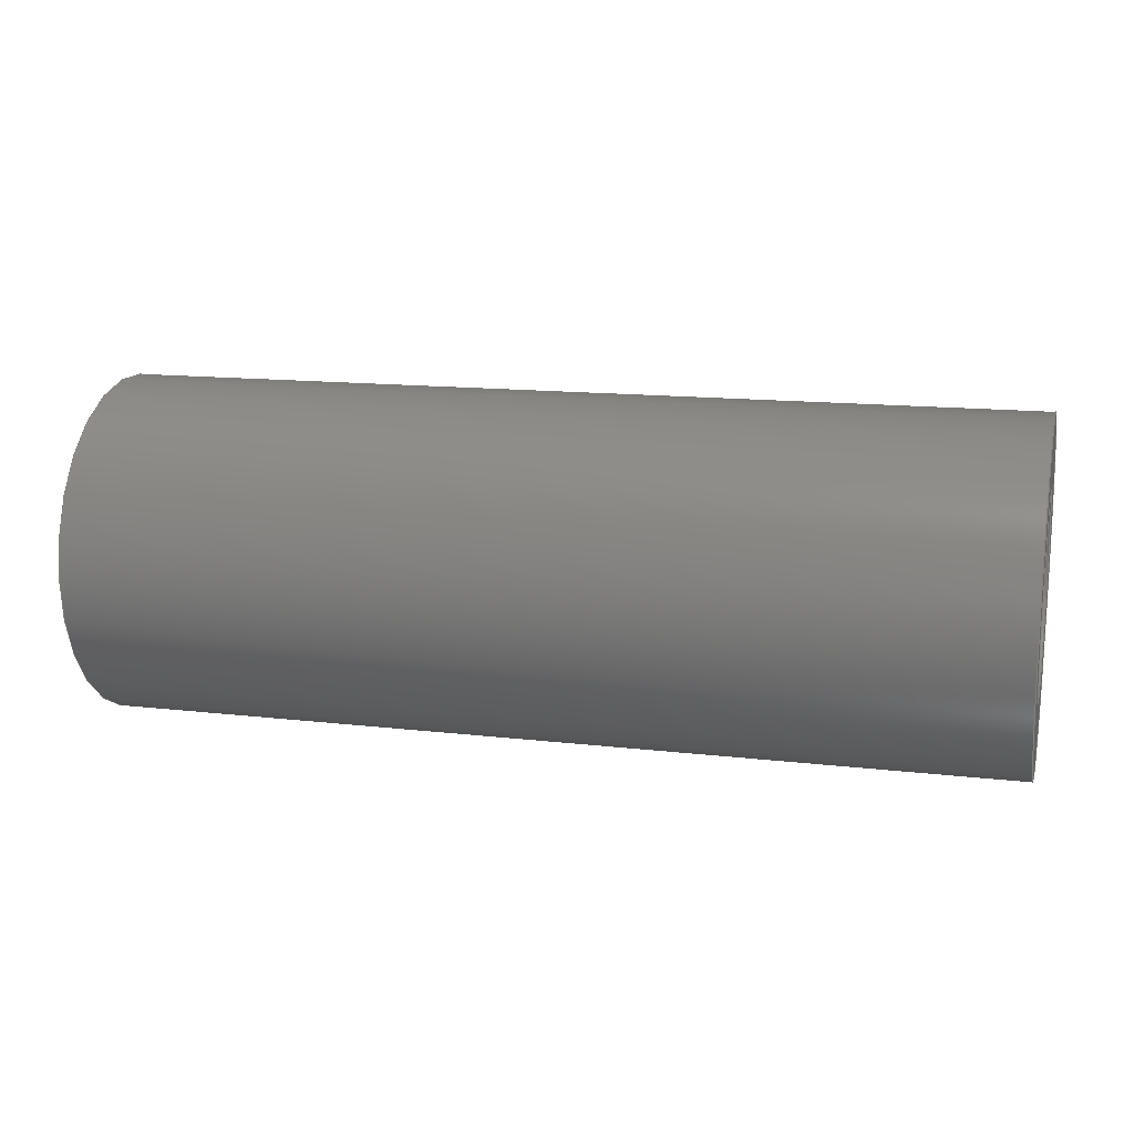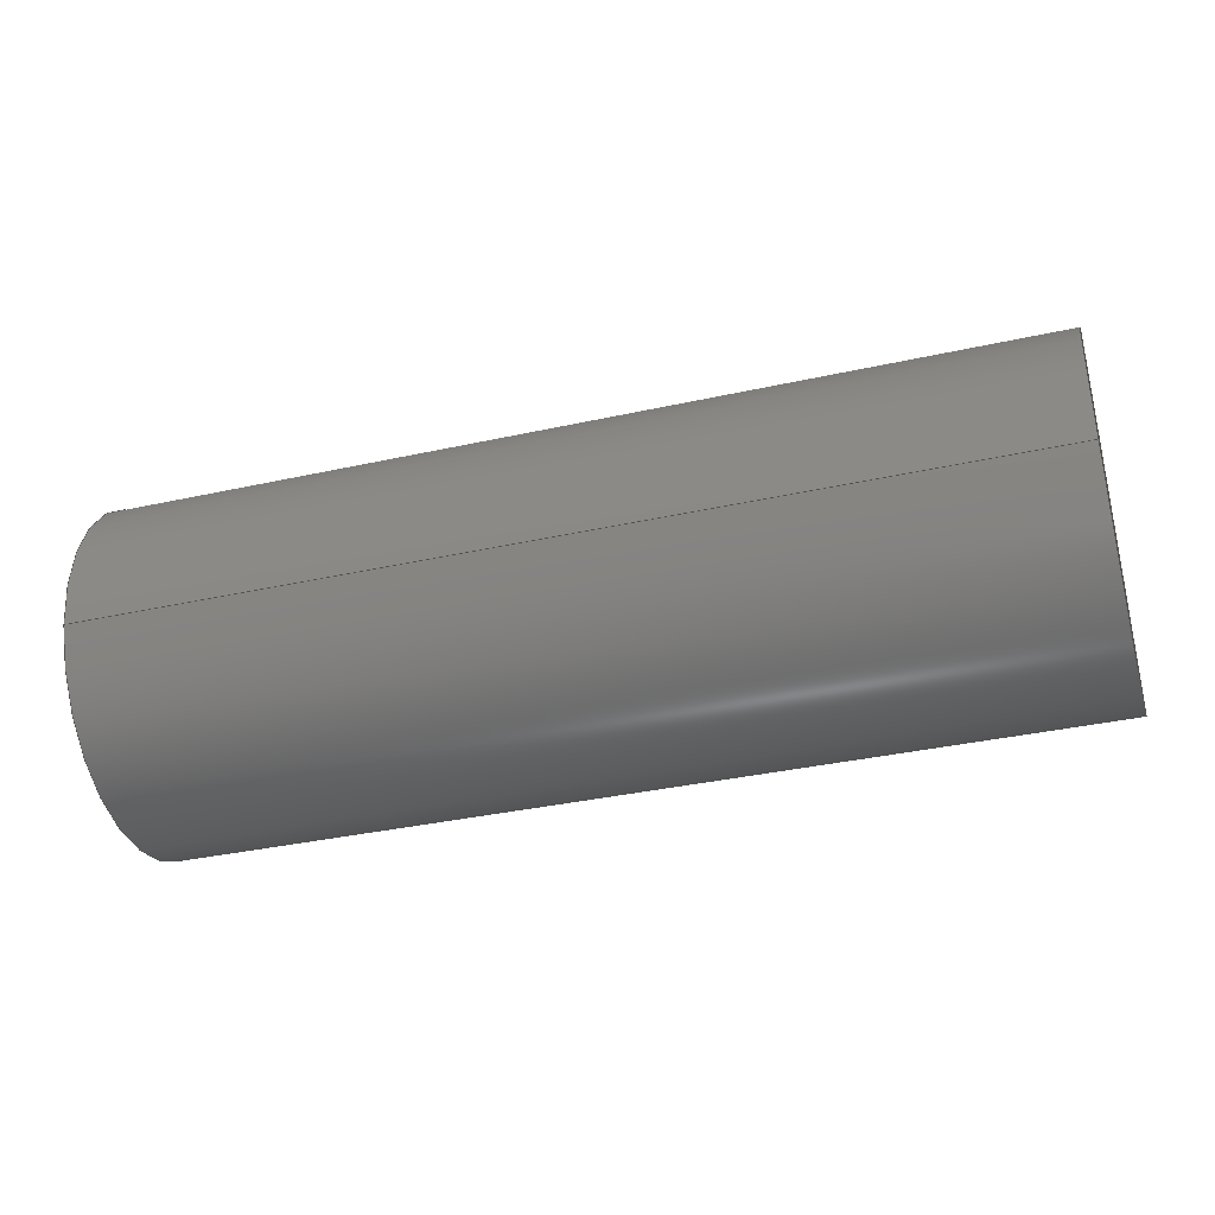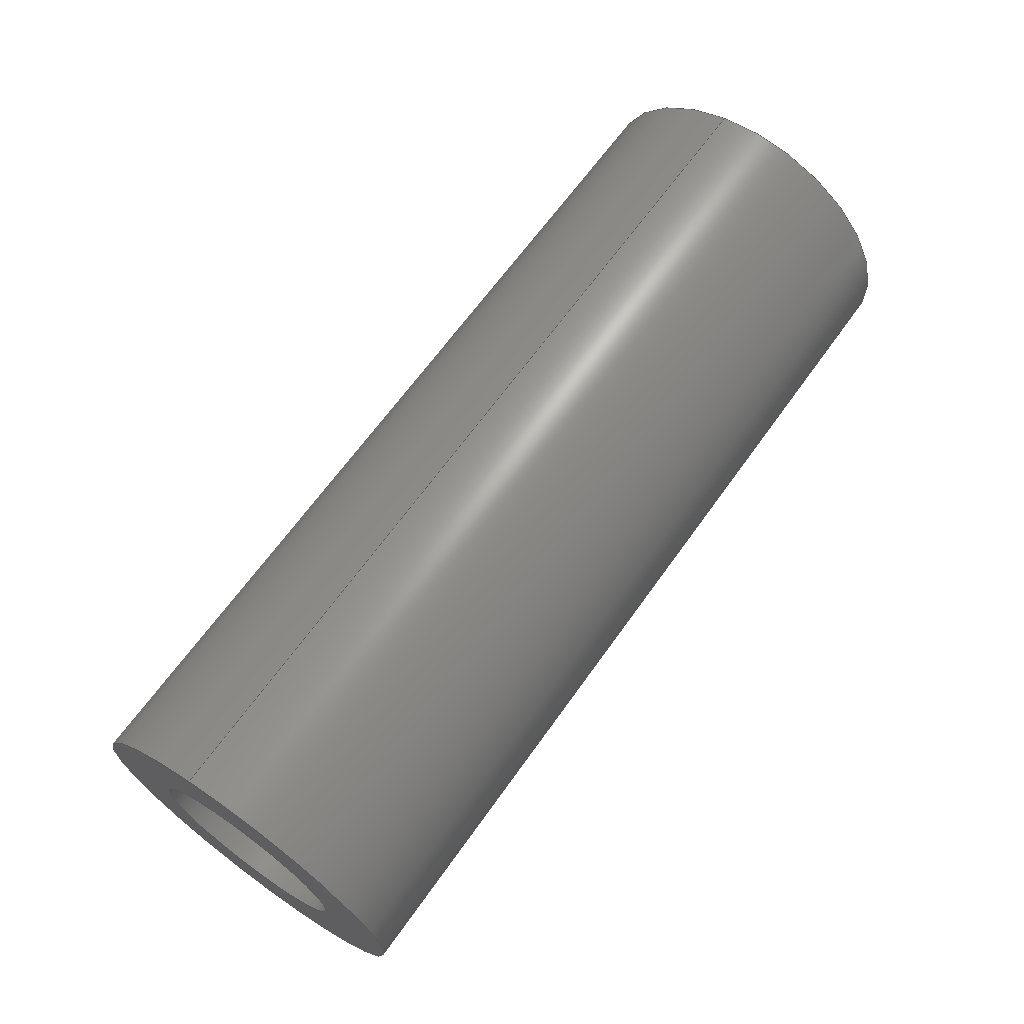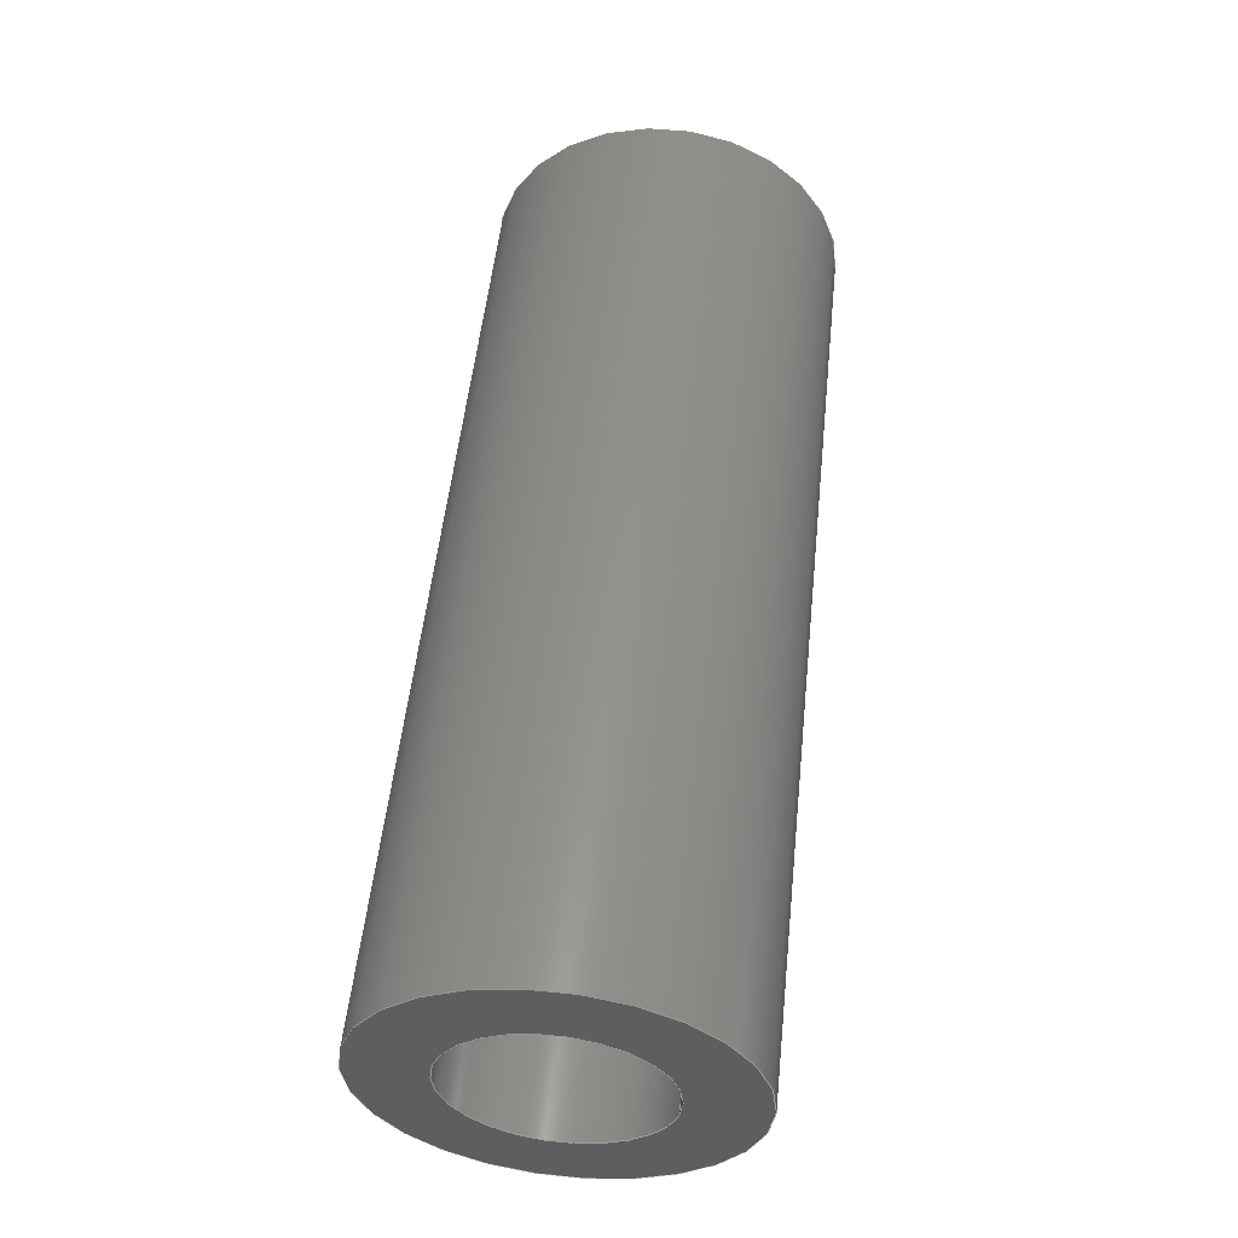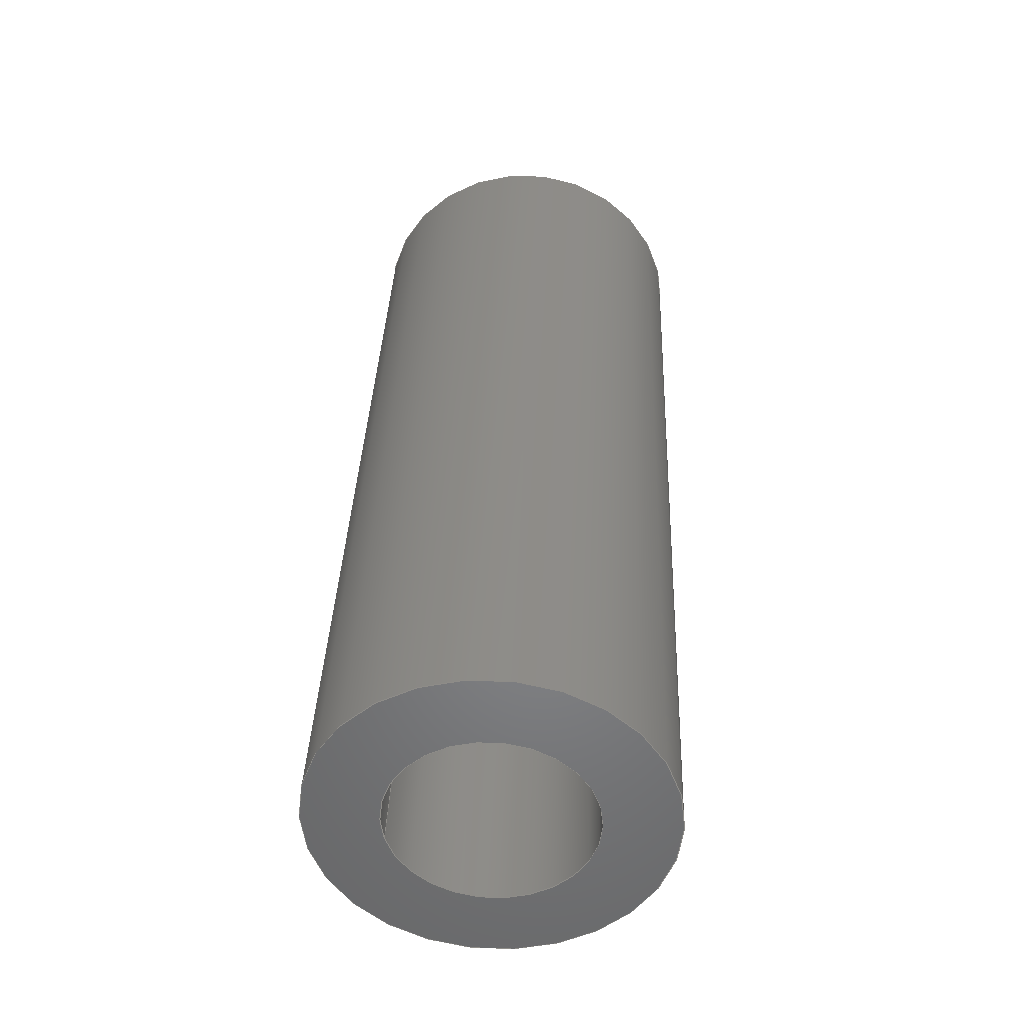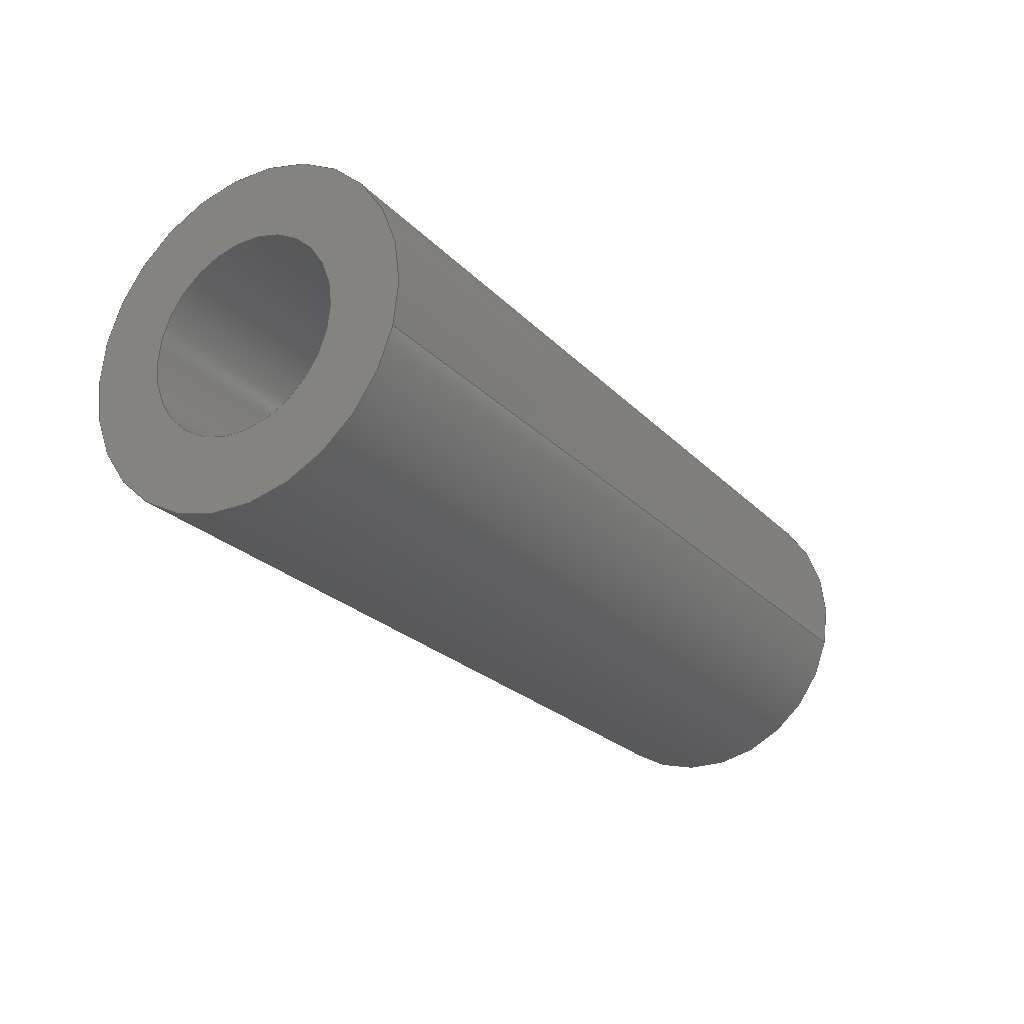
<metadata>
{"format":"step","ext":"step","renderer":"f3d","projection":"perspective","resolution":1024,"background":"white","views":[{"elev":14.1,"azim":14.5,"up":"+Z"},{"elev":-35.4,"azim":-163.6,"up":"+Z"},{"elev":65.8,"azim":-54.5,"up":"+Y"},{"elev":53.9,"azim":96.1,"up":"+Z"},{"elev":37.2,"azim":-87.7,"up":"+Z"},{"elev":-24.1,"azim":121.9,"up":"+Z"}]}
</metadata>
<code>
ISO-10303-21;
DATA;
#1=PROPERTY_DEFINITION_REPRESENTATION(#5,#3);
#2=PROPERTY_DEFINITION_REPRESENTATION(#6,#4);
#3=REPRESENTATION('',(#7),#108);
#4=REPRESENTATION('',(#8),#108);
#5=PROPERTY_DEFINITION('pmi validation property','',#113);
#6=PROPERTY_DEFINITION('pmi validation property','',#113);
#7=VALUE_REPRESENTATION_ITEM('number of annotations',COUNT_MEASURE(0));
#8=VALUE_REPRESENTATION_ITEM('number of views',COUNT_MEASURE(0));
#9=SHAPE_REPRESENTATION_RELATIONSHIP('','',#66,#10);
#10=ADVANCED_BREP_SHAPE_REPRESENTATION('',(#64),#108);
#11=CYLINDRICAL_SURFACE('',#74,0.001191);
#12=CYLINDRICAL_SURFACE('',#75,0.0006906);
#13=ORIENTED_EDGE('',*,*,#21,.T.);
#14=ORIENTED_EDGE('',*,*,#22,.F.);
#15=ORIENTED_EDGE('',*,*,#23,.T.);
#16=ORIENTED_EDGE('',*,*,#24,.T.);
#17=ORIENTED_EDGE('',*,*,#24,.F.);
#18=ORIENTED_EDGE('',*,*,#22,.T.);
#19=ORIENTED_EDGE('',*,*,#23,.F.);
#20=ORIENTED_EDGE('',*,*,#21,.F.);
#21=EDGE_CURVE('',#25,#25,#29,.T.);
#22=EDGE_CURVE('',#26,#26,#30,.T.);
#23=EDGE_CURVE('',#27,#27,#31,.F.);
#24=EDGE_CURVE('',#28,#28,#32,.T.);
#25=VERTEX_POINT('',#97);
#26=VERTEX_POINT('',#99);
#27=VERTEX_POINT('',#102);
#28=VERTEX_POINT('',#104);
#29=CIRCLE('',#69,0.0006906);
#30=CIRCLE('',#70,0.001191);
#31=CIRCLE('',#72,0.0006906);
#32=CIRCLE('',#73,0.001191);
#33=EDGE_LOOP('',(#13));
#34=EDGE_LOOP('',(#14));
#35=EDGE_LOOP('',(#15));
#36=EDGE_LOOP('',(#16));
#37=EDGE_LOOP('',(#17));
#38=EDGE_LOOP('',(#18));
#39=EDGE_LOOP('',(#19));
#40=EDGE_LOOP('',(#20));
#41=FACE_BOUND('',#33,.T.);
#42=FACE_BOUND('',#34,.T.);
#43=FACE_BOUND('',#35,.T.);
#44=FACE_BOUND('',#36,.T.);
#45=FACE_BOUND('',#37,.T.);
#46=FACE_BOUND('',#38,.T.);
#47=FACE_BOUND('',#39,.T.);
#48=FACE_BOUND('',#40,.T.);
#49=PLANE('',#68);
#50=PLANE('',#71);
#51=ADVANCED_FACE('',(#41,#42),#49,.T.);
#52=ADVANCED_FACE('',(#43,#44),#50,.F.);
#53=ADVANCED_FACE('',(#45,#46),#11,.T.);
#54=ADVANCED_FACE('',(#47,#48),#12,.F.);
#55=CLOSED_SHELL('',(#51,#52,#53,#54));
#56=STYLED_ITEM('',(#57),#64);
#57=PRESENTATION_STYLE_ASSIGNMENT((#58));
#58=SURFACE_STYLE_USAGE(.BOTH.,#59);
#59=SURFACE_SIDE_STYLE('',(#60));
#60=SURFACE_STYLE_FILL_AREA(#61);
#61=FILL_AREA_STYLE('',(#62));
#62=FILL_AREA_STYLE_COLOUR('',#63);
#63=COLOUR_RGB('',0.1961,0.1961,0.1961);
#64=MANIFOLD_SOLID_BREP('Spring Pin, 1/8-in OD, 1/4-in L',#55);
#65=SHAPE_DEFINITION_REPRESENTATION(#113,#66);
#66=SHAPE_REPRESENTATION('Spring Pin, 1/8-in OD, 1/4-in L',(#67),#108);
#67=AXIS2_PLACEMENT_3D('',#94,#76,#77);
#68=AXIS2_PLACEMENT_3D('',#95,#78,#79);
#69=AXIS2_PLACEMENT_3D('',#96,#80,#81);
#70=AXIS2_PLACEMENT_3D('',#98,#82,#83);
#71=AXIS2_PLACEMENT_3D('',#100,#84,#85);
#72=AXIS2_PLACEMENT_3D('',#101,#86,#87);
#73=AXIS2_PLACEMENT_3D('',#103,#88,#89);
#74=AXIS2_PLACEMENT_3D('',#105,#90,#91);
#75=AXIS2_PLACEMENT_3D('',#106,#92,#93);
#76=DIRECTION('',(0,0,1));
#77=DIRECTION('',(1,0,0));
#78=DIRECTION('',(-1,-1.84e-17,-1.109e-17));
#79=DIRECTION('',(1.515e-17,-0.2384,-0.9712));
#80=DIRECTION('',(1,1.84e-17,1.109e-17));
#81=DIRECTION('',(-1.523e-17,0.9712,-0.2384));
#82=DIRECTION('',(1,1.84e-17,1.109e-17));
#83=DIRECTION('',(-1.523e-17,0.9712,-0.2384));
#84=DIRECTION('',(-1,-1.84e-17,-1.109e-17));
#85=DIRECTION('',(1.515e-17,-0.2384,-0.9712));
#86=DIRECTION('',(1,1.84e-17,1.109e-17));
#87=DIRECTION('',(-1.523e-17,0.9712,-0.2384));
#88=DIRECTION('',(1,1.84e-17,1.109e-17));
#89=DIRECTION('',(-1.523e-17,0.9712,-0.2384));
#90=DIRECTION('',(-1,-1.84e-17,-1.109e-17));
#91=DIRECTION('',(-1.523e-17,0.9712,-0.2384));
#92=DIRECTION('',(-1,-1.84e-17,-1.109e-17));
#93=DIRECTION('',(-1.523e-17,0.9712,-0.2384));
#94=CARTESIAN_POINT('',(0,0,0));
#95=CARTESIAN_POINT('',(-0.02179,0.8307,-0.04449));
#96=CARTESIAN_POINT('',(-0.02179,0.8251,-0.05036));
#97=CARTESIAN_POINT('',(-0.02179,0.8258,-0.05053));
#98=CARTESIAN_POINT('',(-0.02179,0.8251,-0.05036));
#99=CARTESIAN_POINT('',(-0.02179,0.8263,-0.05065));
#100=CARTESIAN_POINT('',(-0.01544,0.8307,-0.04449));
#101=CARTESIAN_POINT('',(-0.01544,0.8251,-0.05036));
#102=CARTESIAN_POINT('',(-0.01544,0.8258,-0.05053));
#103=CARTESIAN_POINT('',(-0.01544,0.8251,-0.05036));
#104=CARTESIAN_POINT('',(-0.01544,0.8263,-0.05065));
#105=CARTESIAN_POINT('',(-0.01544,0.8251,-0.05036));
#106=CARTESIAN_POINT('',(-0.01544,0.8251,-0.05036));
#107=MECHANICAL_DESIGN_GEOMETRIC_PRESENTATION_REPRESENTATION('',(#56),#108);
#108=(
GEOMETRIC_REPRESENTATION_CONTEXT(3)
GLOBAL_UNCERTAINTY_ASSIGNED_CONTEXT((#109))
GLOBAL_UNIT_ASSIGNED_CONTEXT((#112,#111,#110))
REPRESENTATION_CONTEXT('Spring Pin, 1/8-in OD, 1/4-in L',
'TOP_LEVEL_ASSEMBLY_PART')
);
#109=UNCERTAINTY_MEASURE_WITH_UNIT(LENGTH_MEASURE(5e-06),#112,
'DISTANCE_ACCURACY_VALUE','Maximum Tolerance applied to model');
#110=(
NAMED_UNIT(*)
SI_UNIT($,.STERADIAN.)
SOLID_ANGLE_UNIT()
);
#111=(
NAMED_UNIT(*)
PLANE_ANGLE_UNIT()
SI_UNIT($,.RADIAN.)
);
#112=(
LENGTH_UNIT()
NAMED_UNIT(*)
SI_UNIT($,.METRE.)
);
#113=PRODUCT_DEFINITION_SHAPE('','',#114);
#114=PRODUCT_DEFINITION('','',#116,#115);
#115=PRODUCT_DEFINITION_CONTEXT('',#122,'design');
#116=PRODUCT_DEFINITION_FORMATION_WITH_SPECIFIED_SOURCE('','',#118,
 .NOT_KNOWN.);
#117=PRODUCT_RELATED_PRODUCT_CATEGORY('','',(#118));
#118=PRODUCT('Spring Pin, 1/8-in OD, 1/4-in L',
'Spring Pin, 1/8-in OD, 1/4-in L','Spring Pin, 1/8-in OD, 1/4-in L',(#120));
#119=PRODUCT_CATEGORY('','');
#120=PRODUCT_CONTEXT('',#122,'mechanical');
#121=APPLICATION_PROTOCOL_DEFINITION('international standard',
'automotive_design',2010,#122);
#122=APPLICATION_CONTEXT(
'core data for automotive mechanical design processes');
ENDSEC;
END-ISO-10303-21;

</code>
